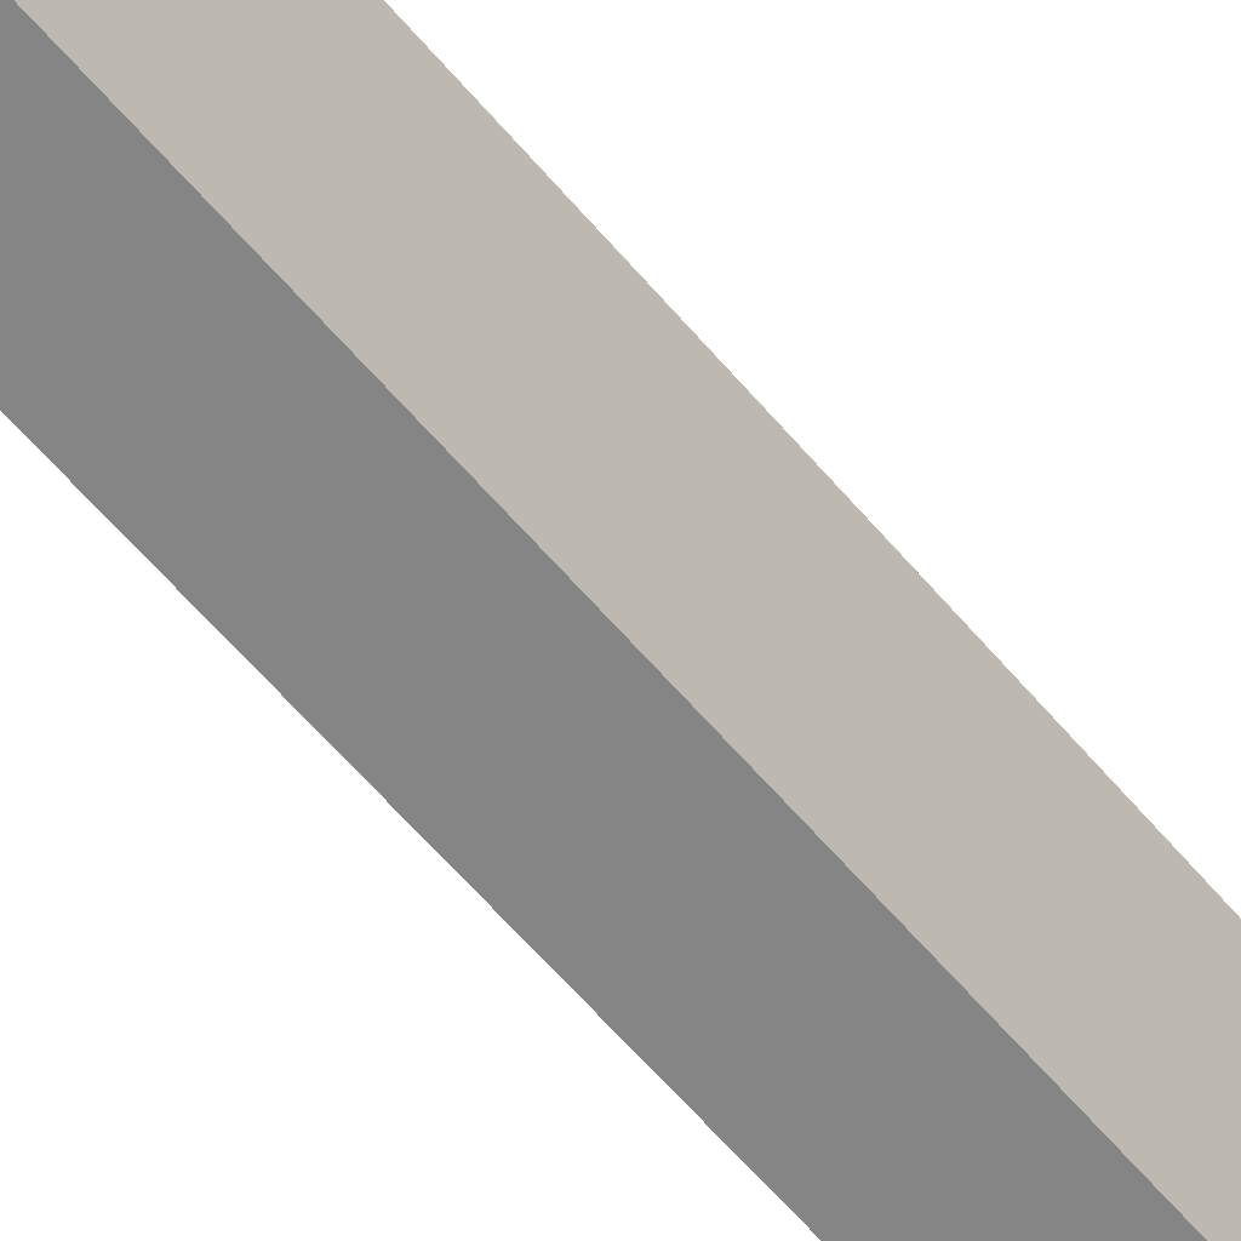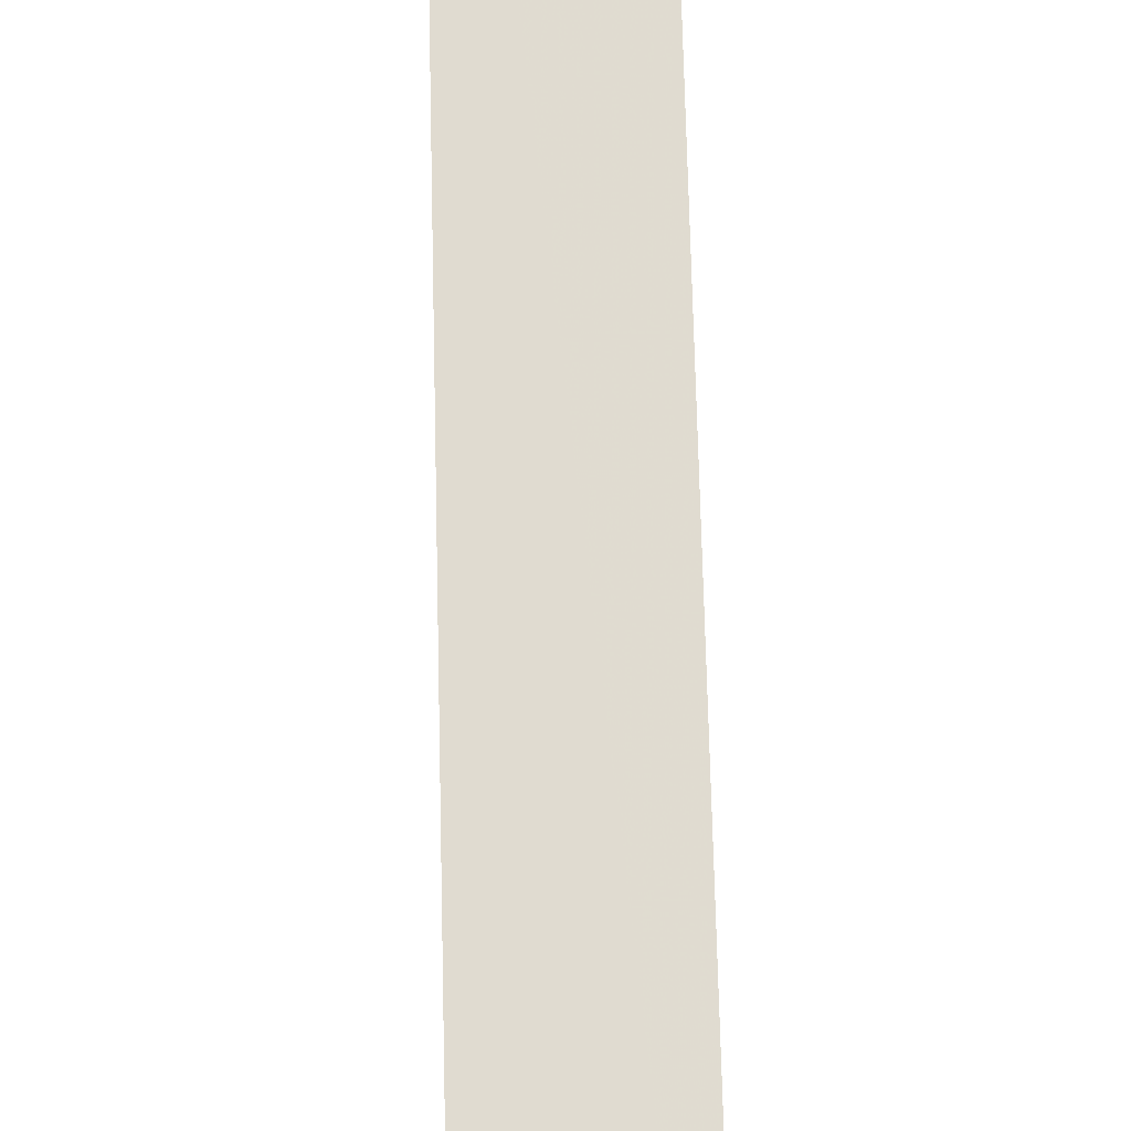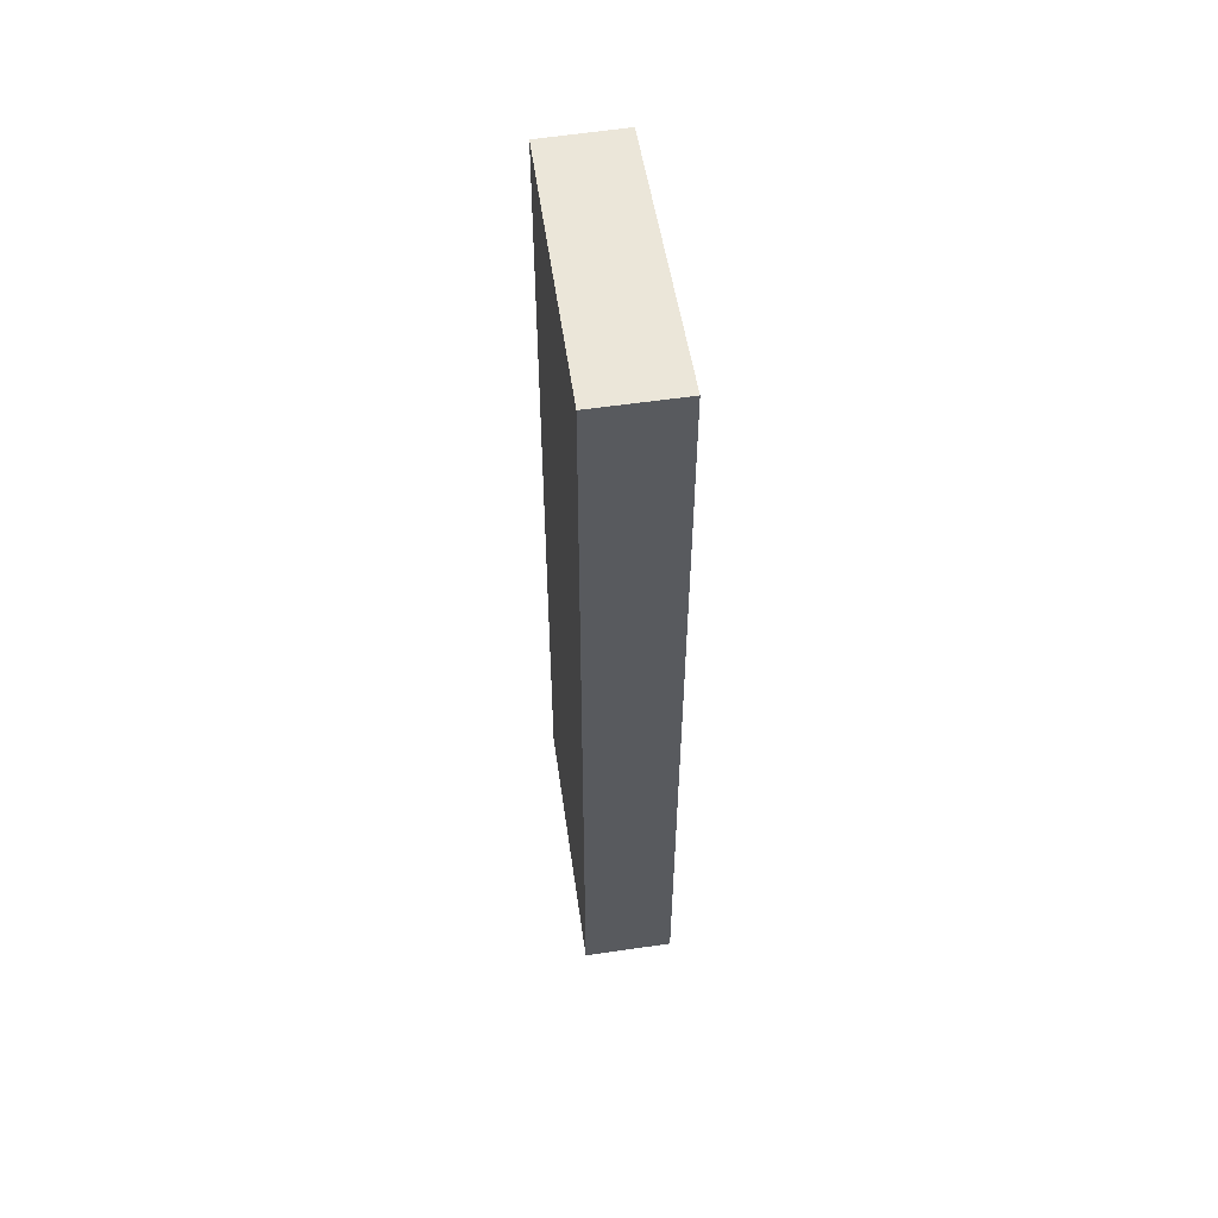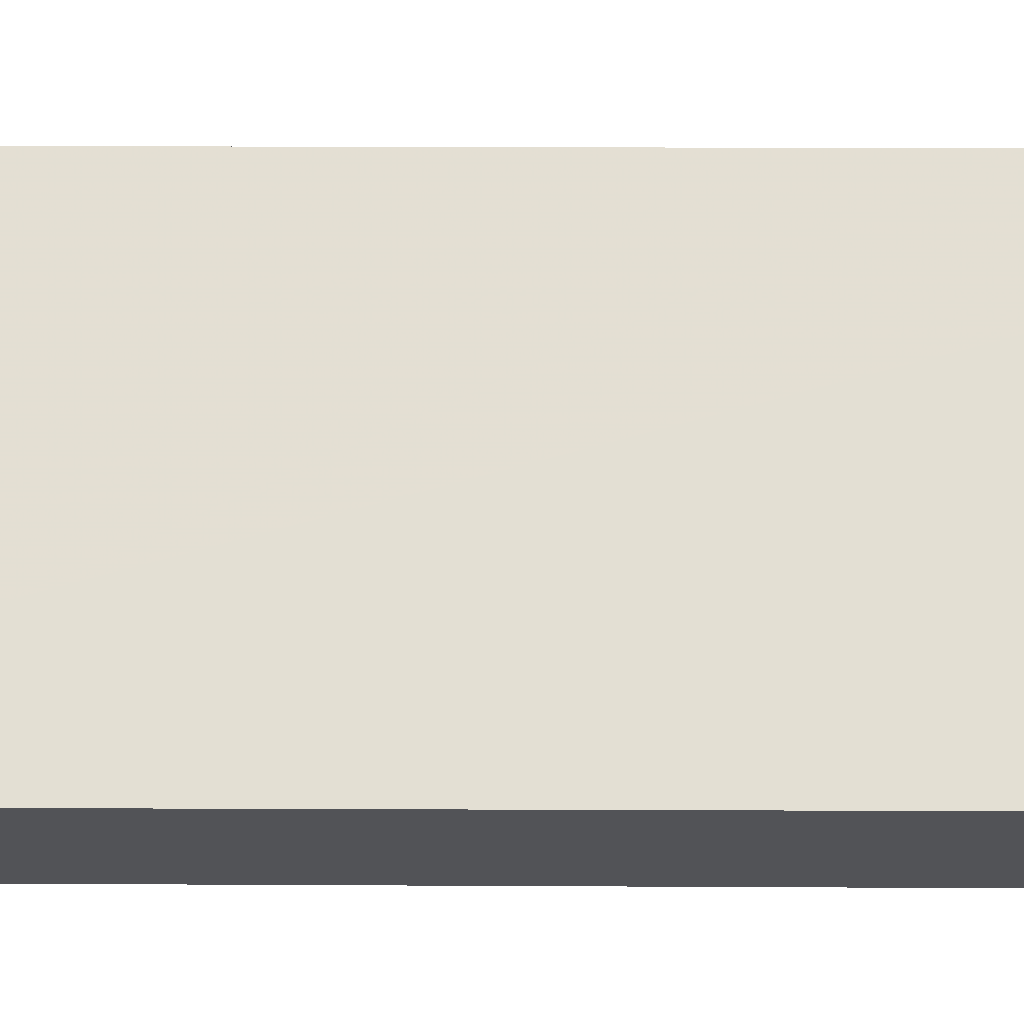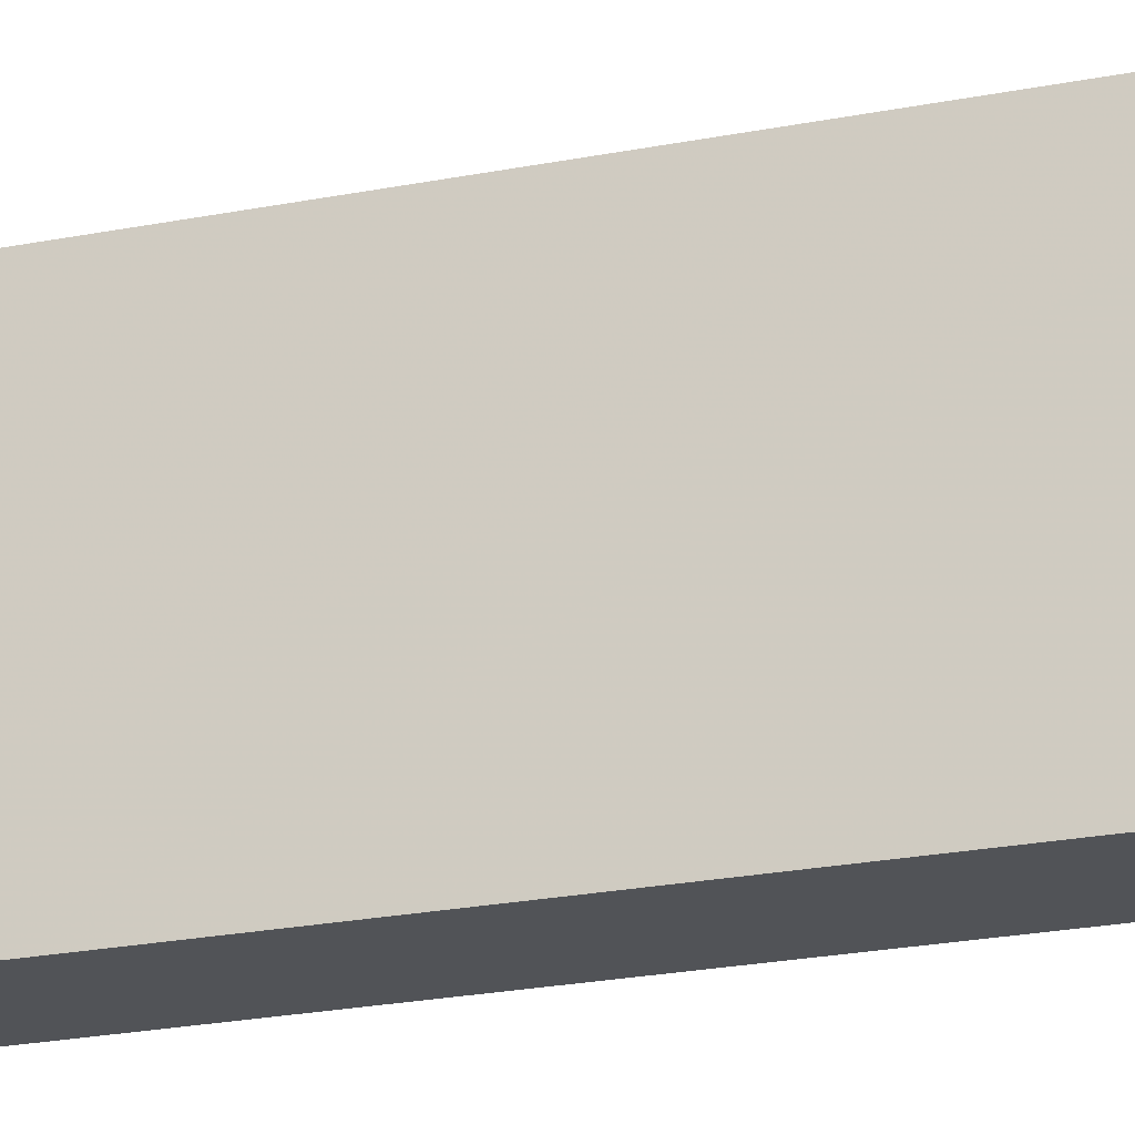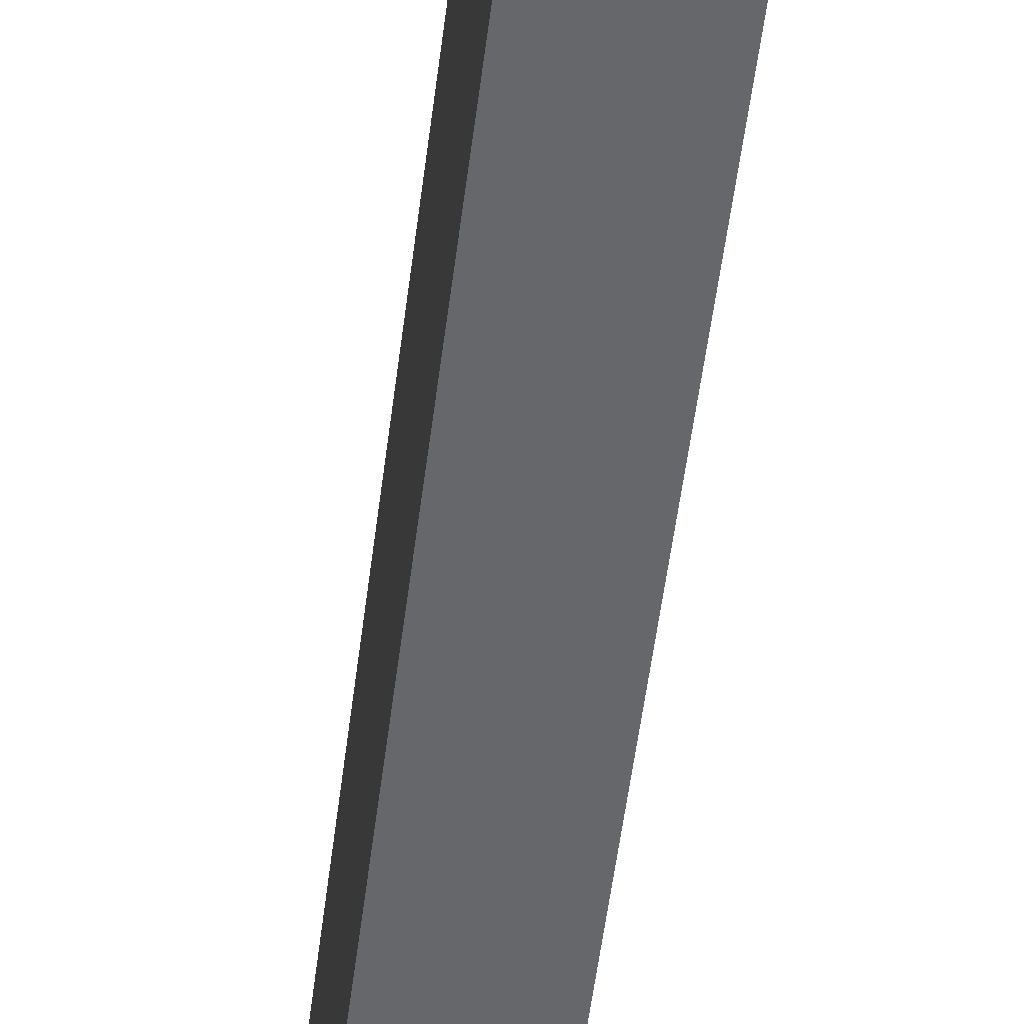
<metadata>
{"format":"obj","ext":"obj","renderer":"f3d","projection":"perspective","resolution":1024,"background":"white","views":[{"elev":-61.7,"azim":40.1,"up":"+Y"},{"elev":70.1,"azim":178.6,"up":"+Y"},{"elev":56.9,"azim":-8.7,"up":"+Z"},{"elev":-22.3,"azim":89.3,"up":"+Y"},{"elev":-22.0,"azim":-70.3,"up":"+Y"},{"elev":-52.1,"azim":-6.9,"up":"+Y"}]}
</metadata>
<code>
v -0.001275 0.001099 0.2269
v -0.0005358 -0.0625 0.2272
v -0.0005519 0.001518 0.005693
v -0.02119 0.001518 0.005693
v -0.0212 -0.0625 0.2272
v -0.02068 0.0009253 0.2269
v -0.02174 -0.0625 0.005693
v 0 -0.0625 0.005693
f 1 2 3
f 1 3 4
f 5 2 1
f 6 5 1
f 6 1 4
f 7 4 3
f 7 6 4
f 7 5 6
f 8 7 3
f 8 3 2
f 8 2 5
f 8 5 7

</code>
